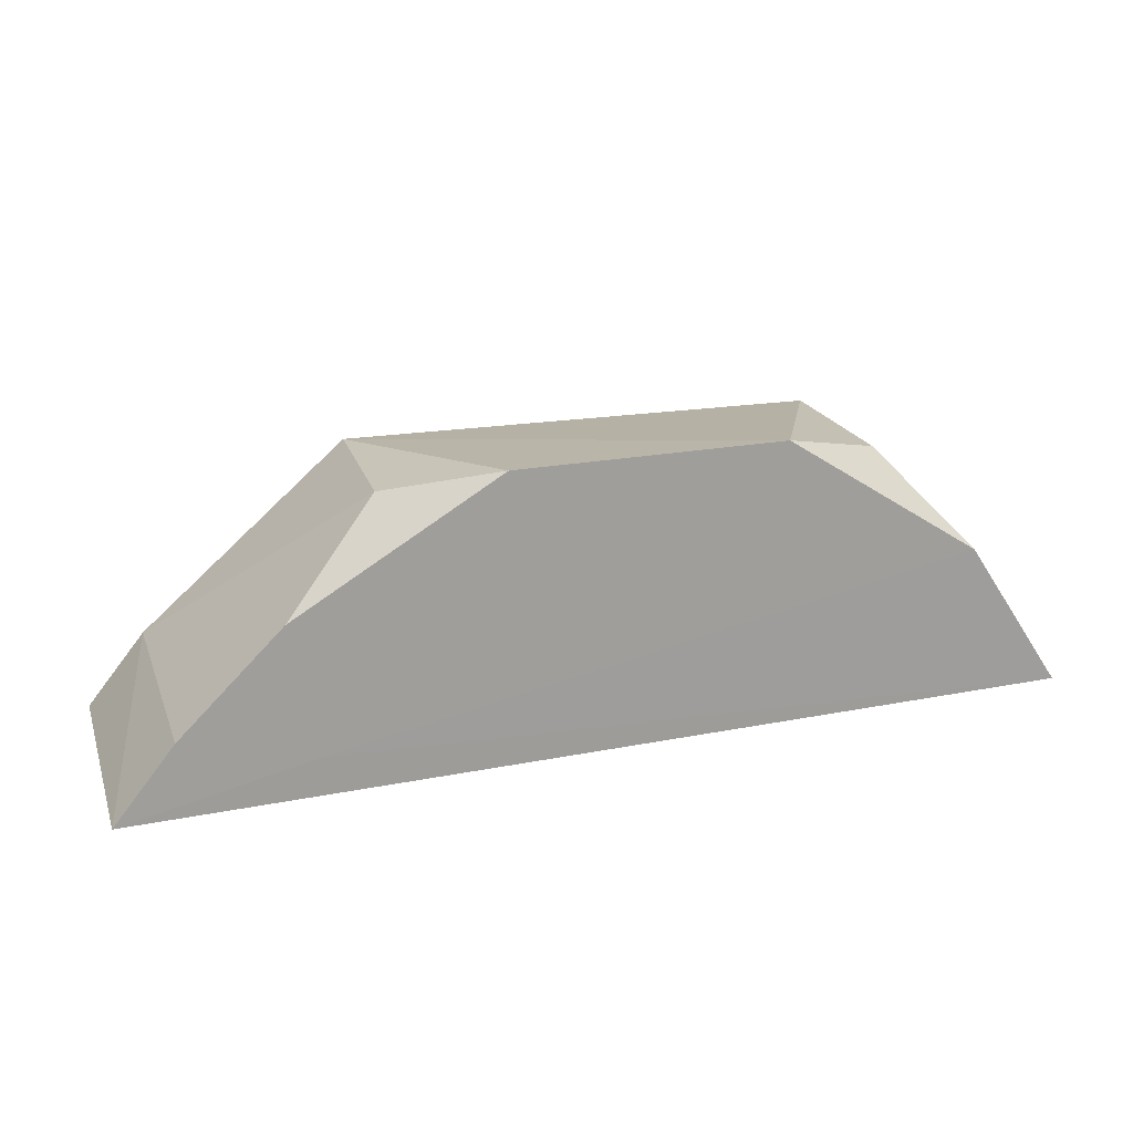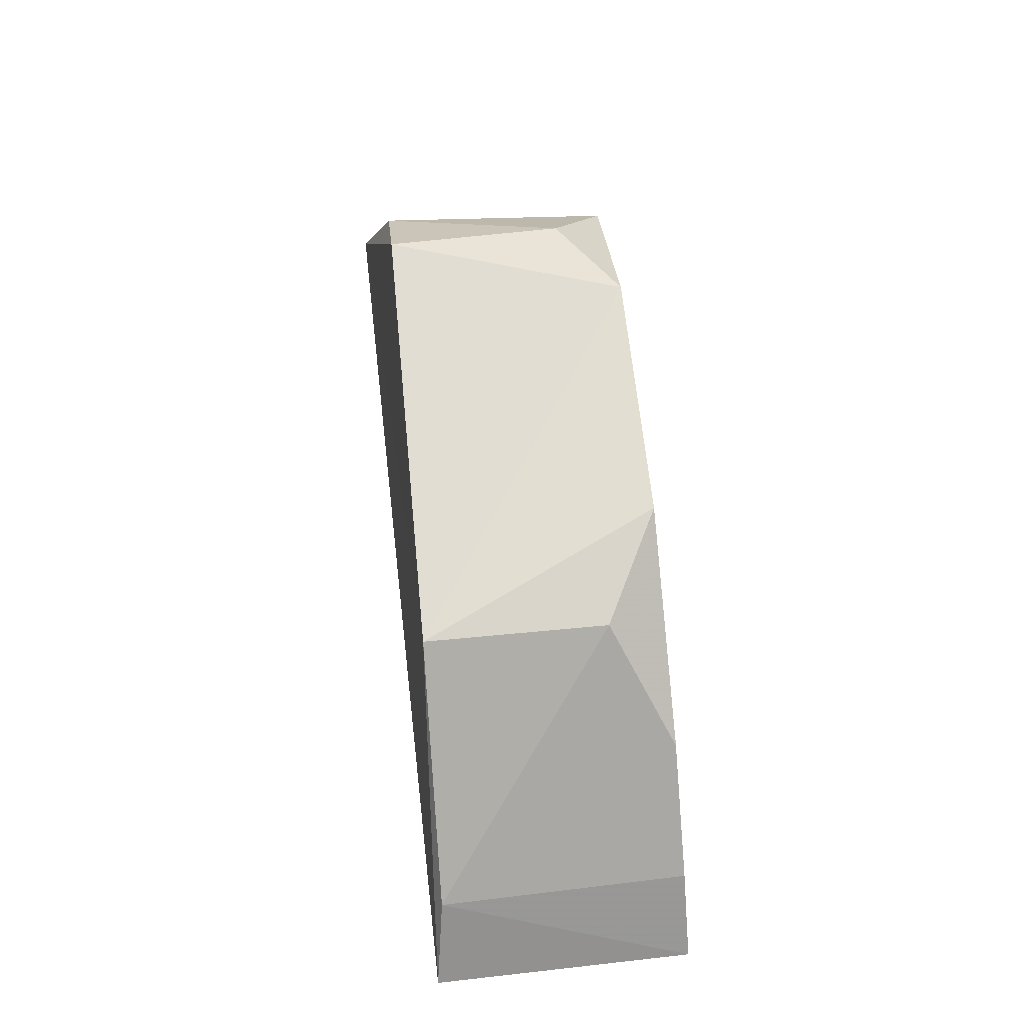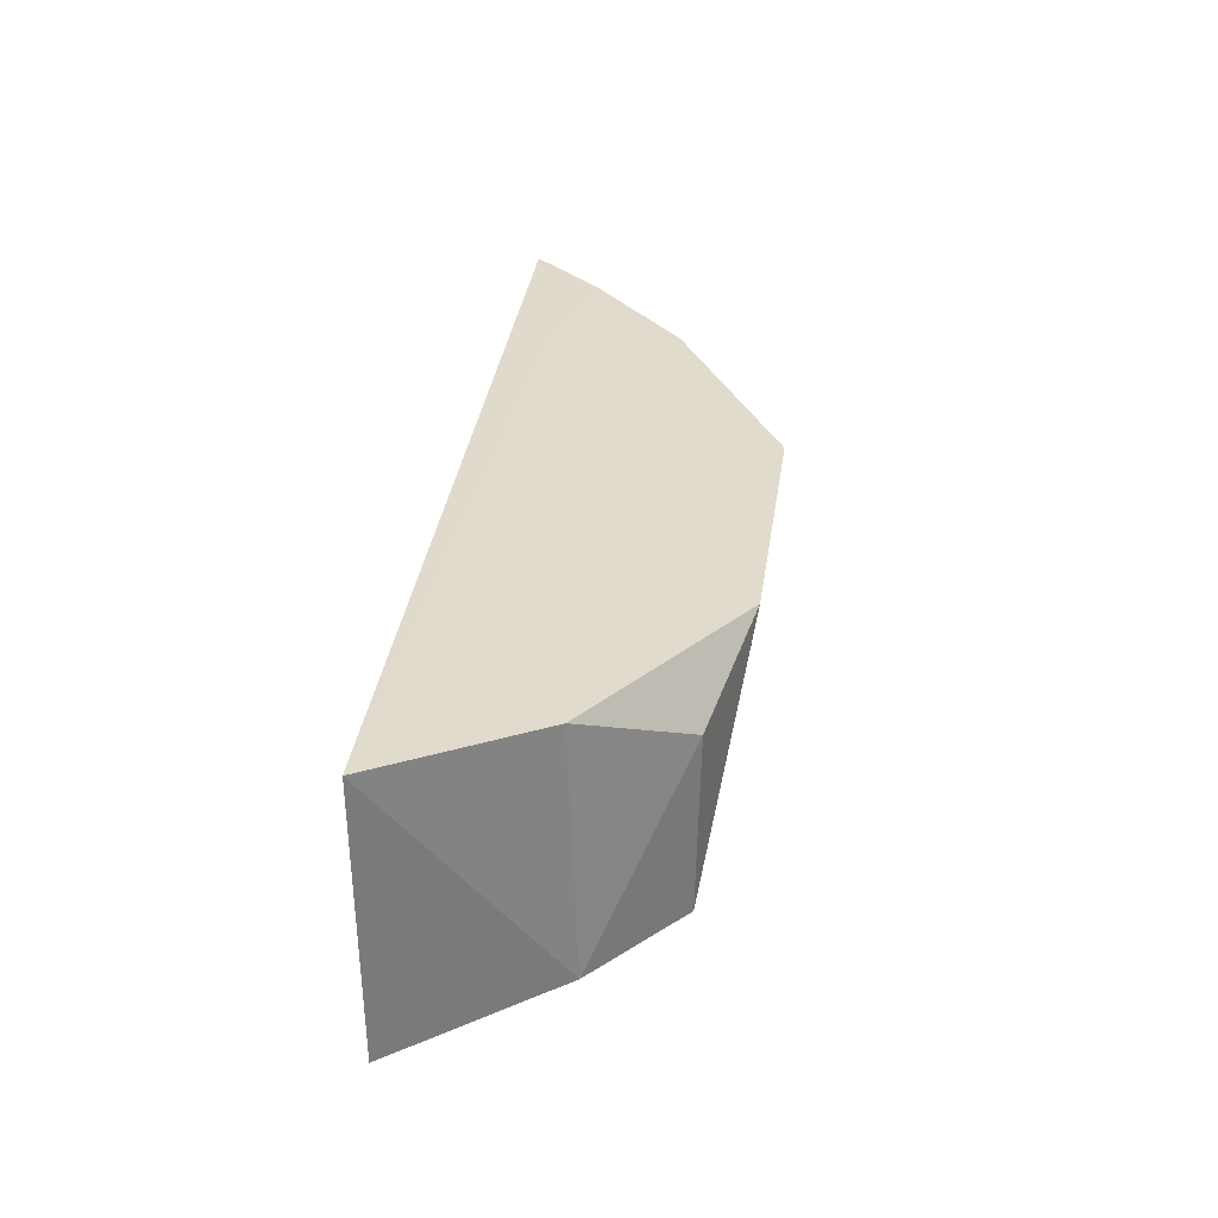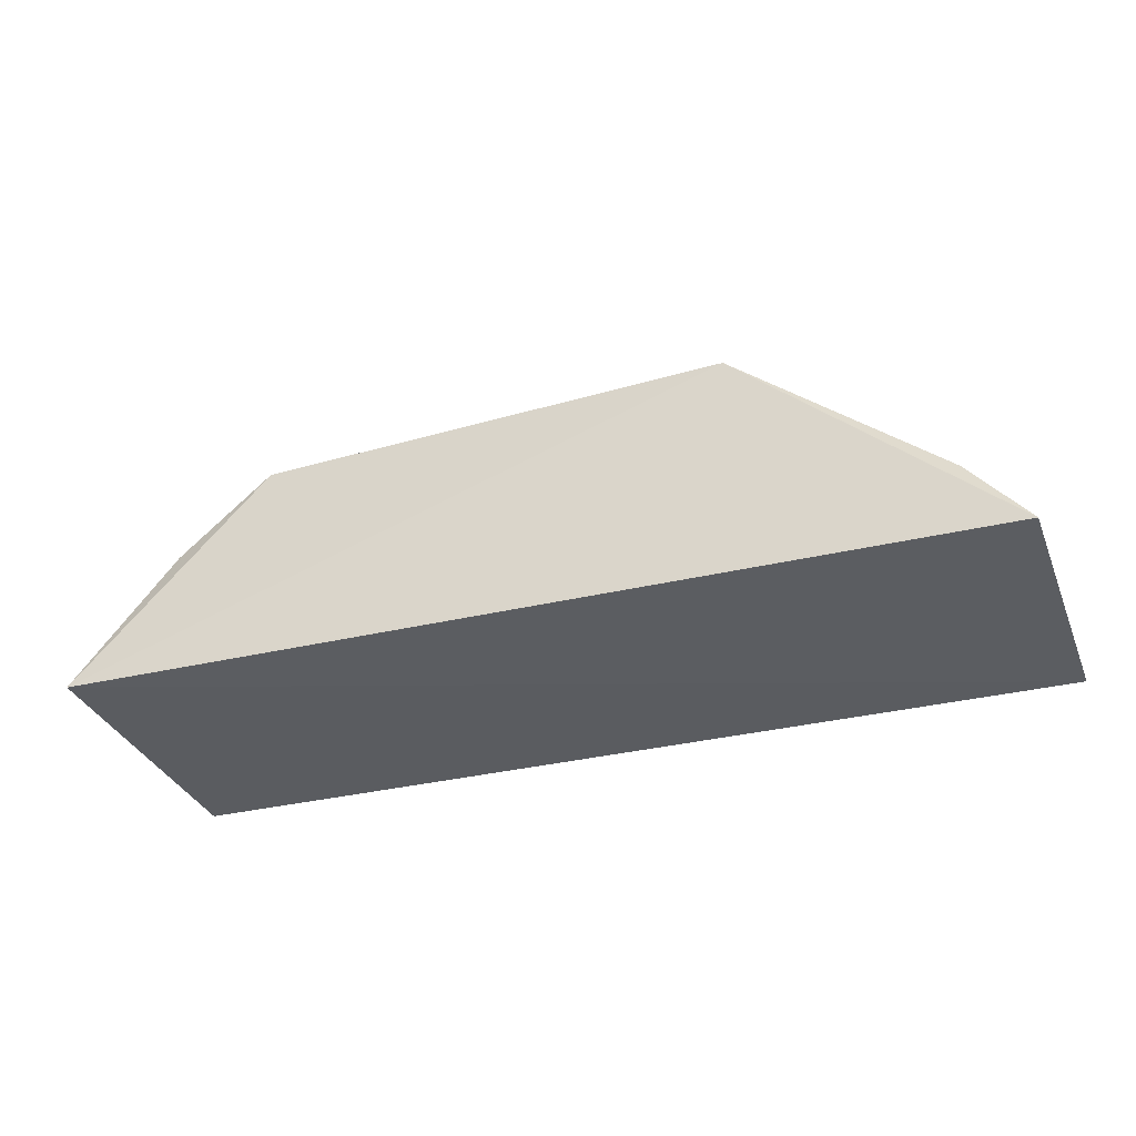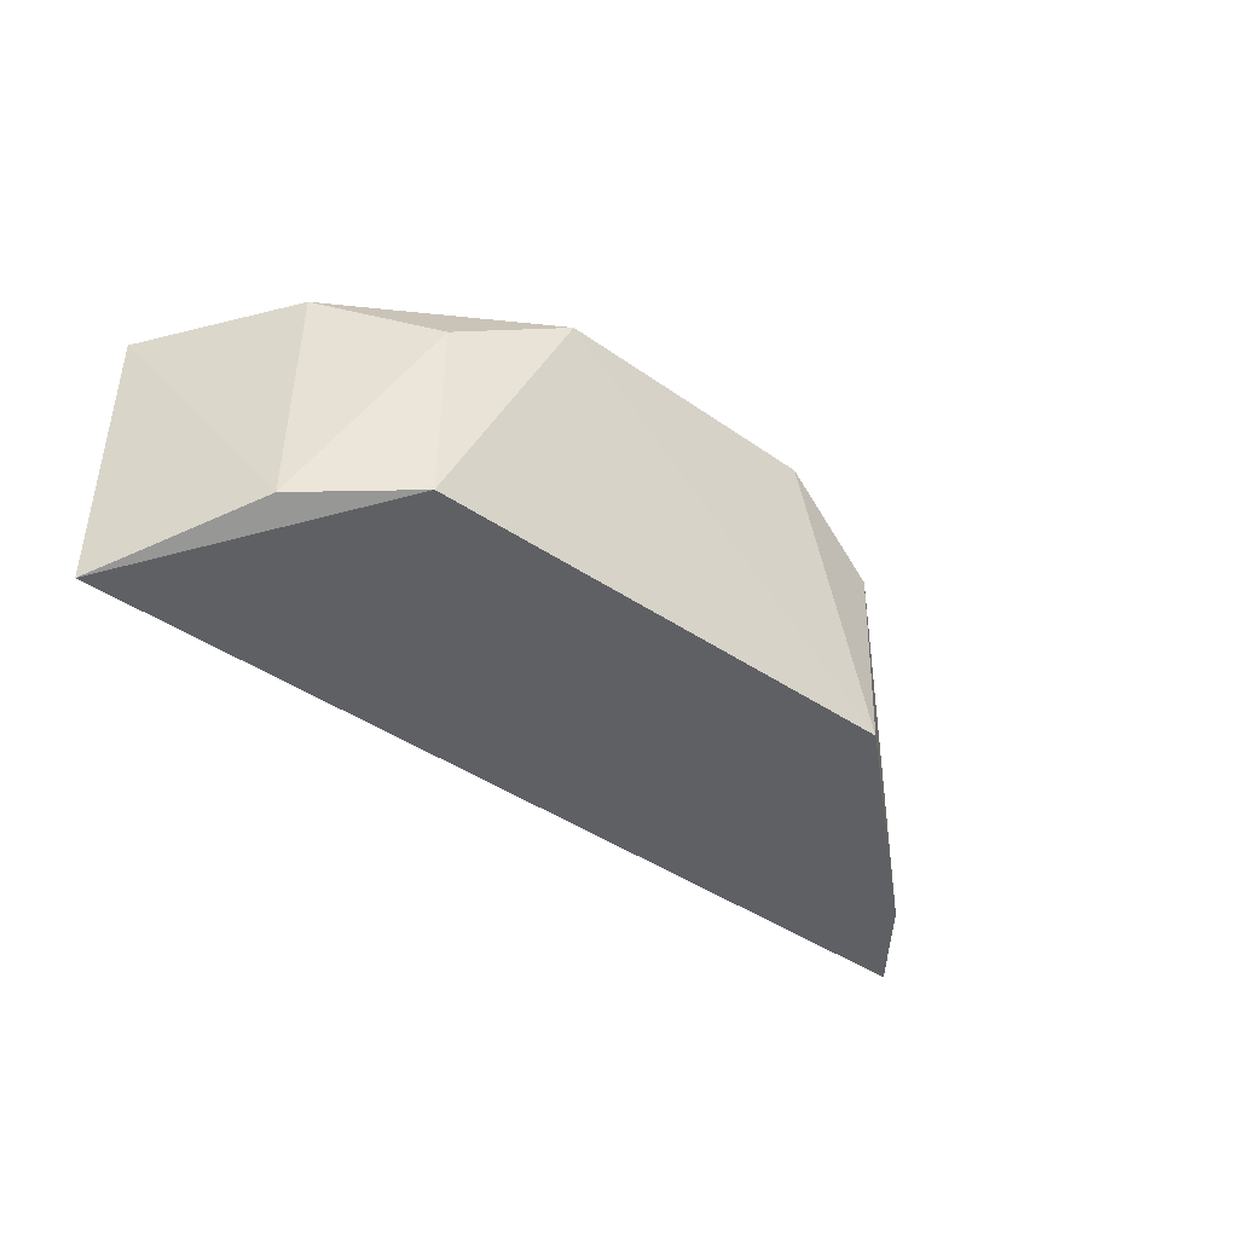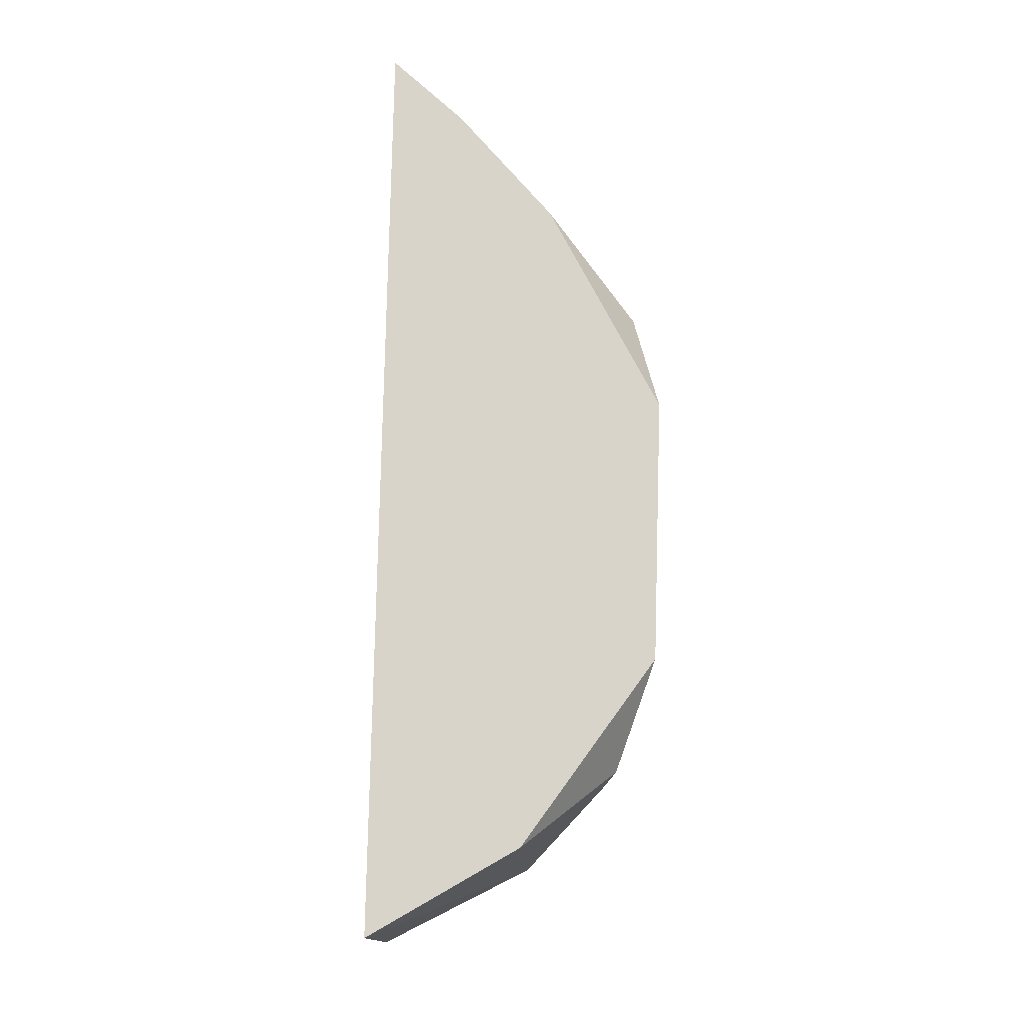
<metadata>
{"format":"obj","ext":"obj","renderer":"f3d","projection":"perspective","resolution":1024,"background":"white","views":[{"elev":20.4,"azim":164.6,"up":"+Z"},{"elev":61.1,"azim":84.5,"up":"+Z"},{"elev":32.7,"azim":-80.4,"up":"+Y"},{"elev":-34.8,"azim":21.7,"up":"+Z"},{"elev":-41.7,"azim":-39.2,"up":"+Y"},{"elev":75.9,"azim":-86.6,"up":"+Y"}]}
</metadata>
<code>
v 0.1212 -0.01311 0.457
v 0.1204 0.01883 0.4562
v 0.07559 0.01793 0.4929
v 0.01962 0.0183 0.4786
v 0.008067 -0.01548 0.4613
v 0.09716 0.01874 0.4619
v 0.08908 0.01096 0.4895
v 0.008151 0.01872 0.461
v 0.03019 -0.01127 0.4895
v 0.1005 0.01832 0.4778
v 0.0186 -0.01148 0.4798
v 0.04319 0.01791 0.4937
v 0.08892 -0.01128 0.4891
v 0.1142 -0.01176 0.4665
v 0.02999 0.01092 0.4899
v 0.113 0.01862 0.4654
f 5 2 1
f 8 2 5
f 8 6 2
f 8 4 6
f 10 6 3
f 10 3 7
f 11 8 5
f 11 4 8
f 11 5 9
f 12 6 4
f 12 3 6
f 13 7 3
f 13 12 9
f 13 3 12
f 13 9 5
f 13 5 1
f 14 10 7
f 14 1 2
f 14 13 1
f 14 7 13
f 15 11 9
f 15 4 11
f 15 12 4
f 15 9 12
f 16 14 2
f 16 10 14
f 16 2 6
f 16 6 10

</code>
